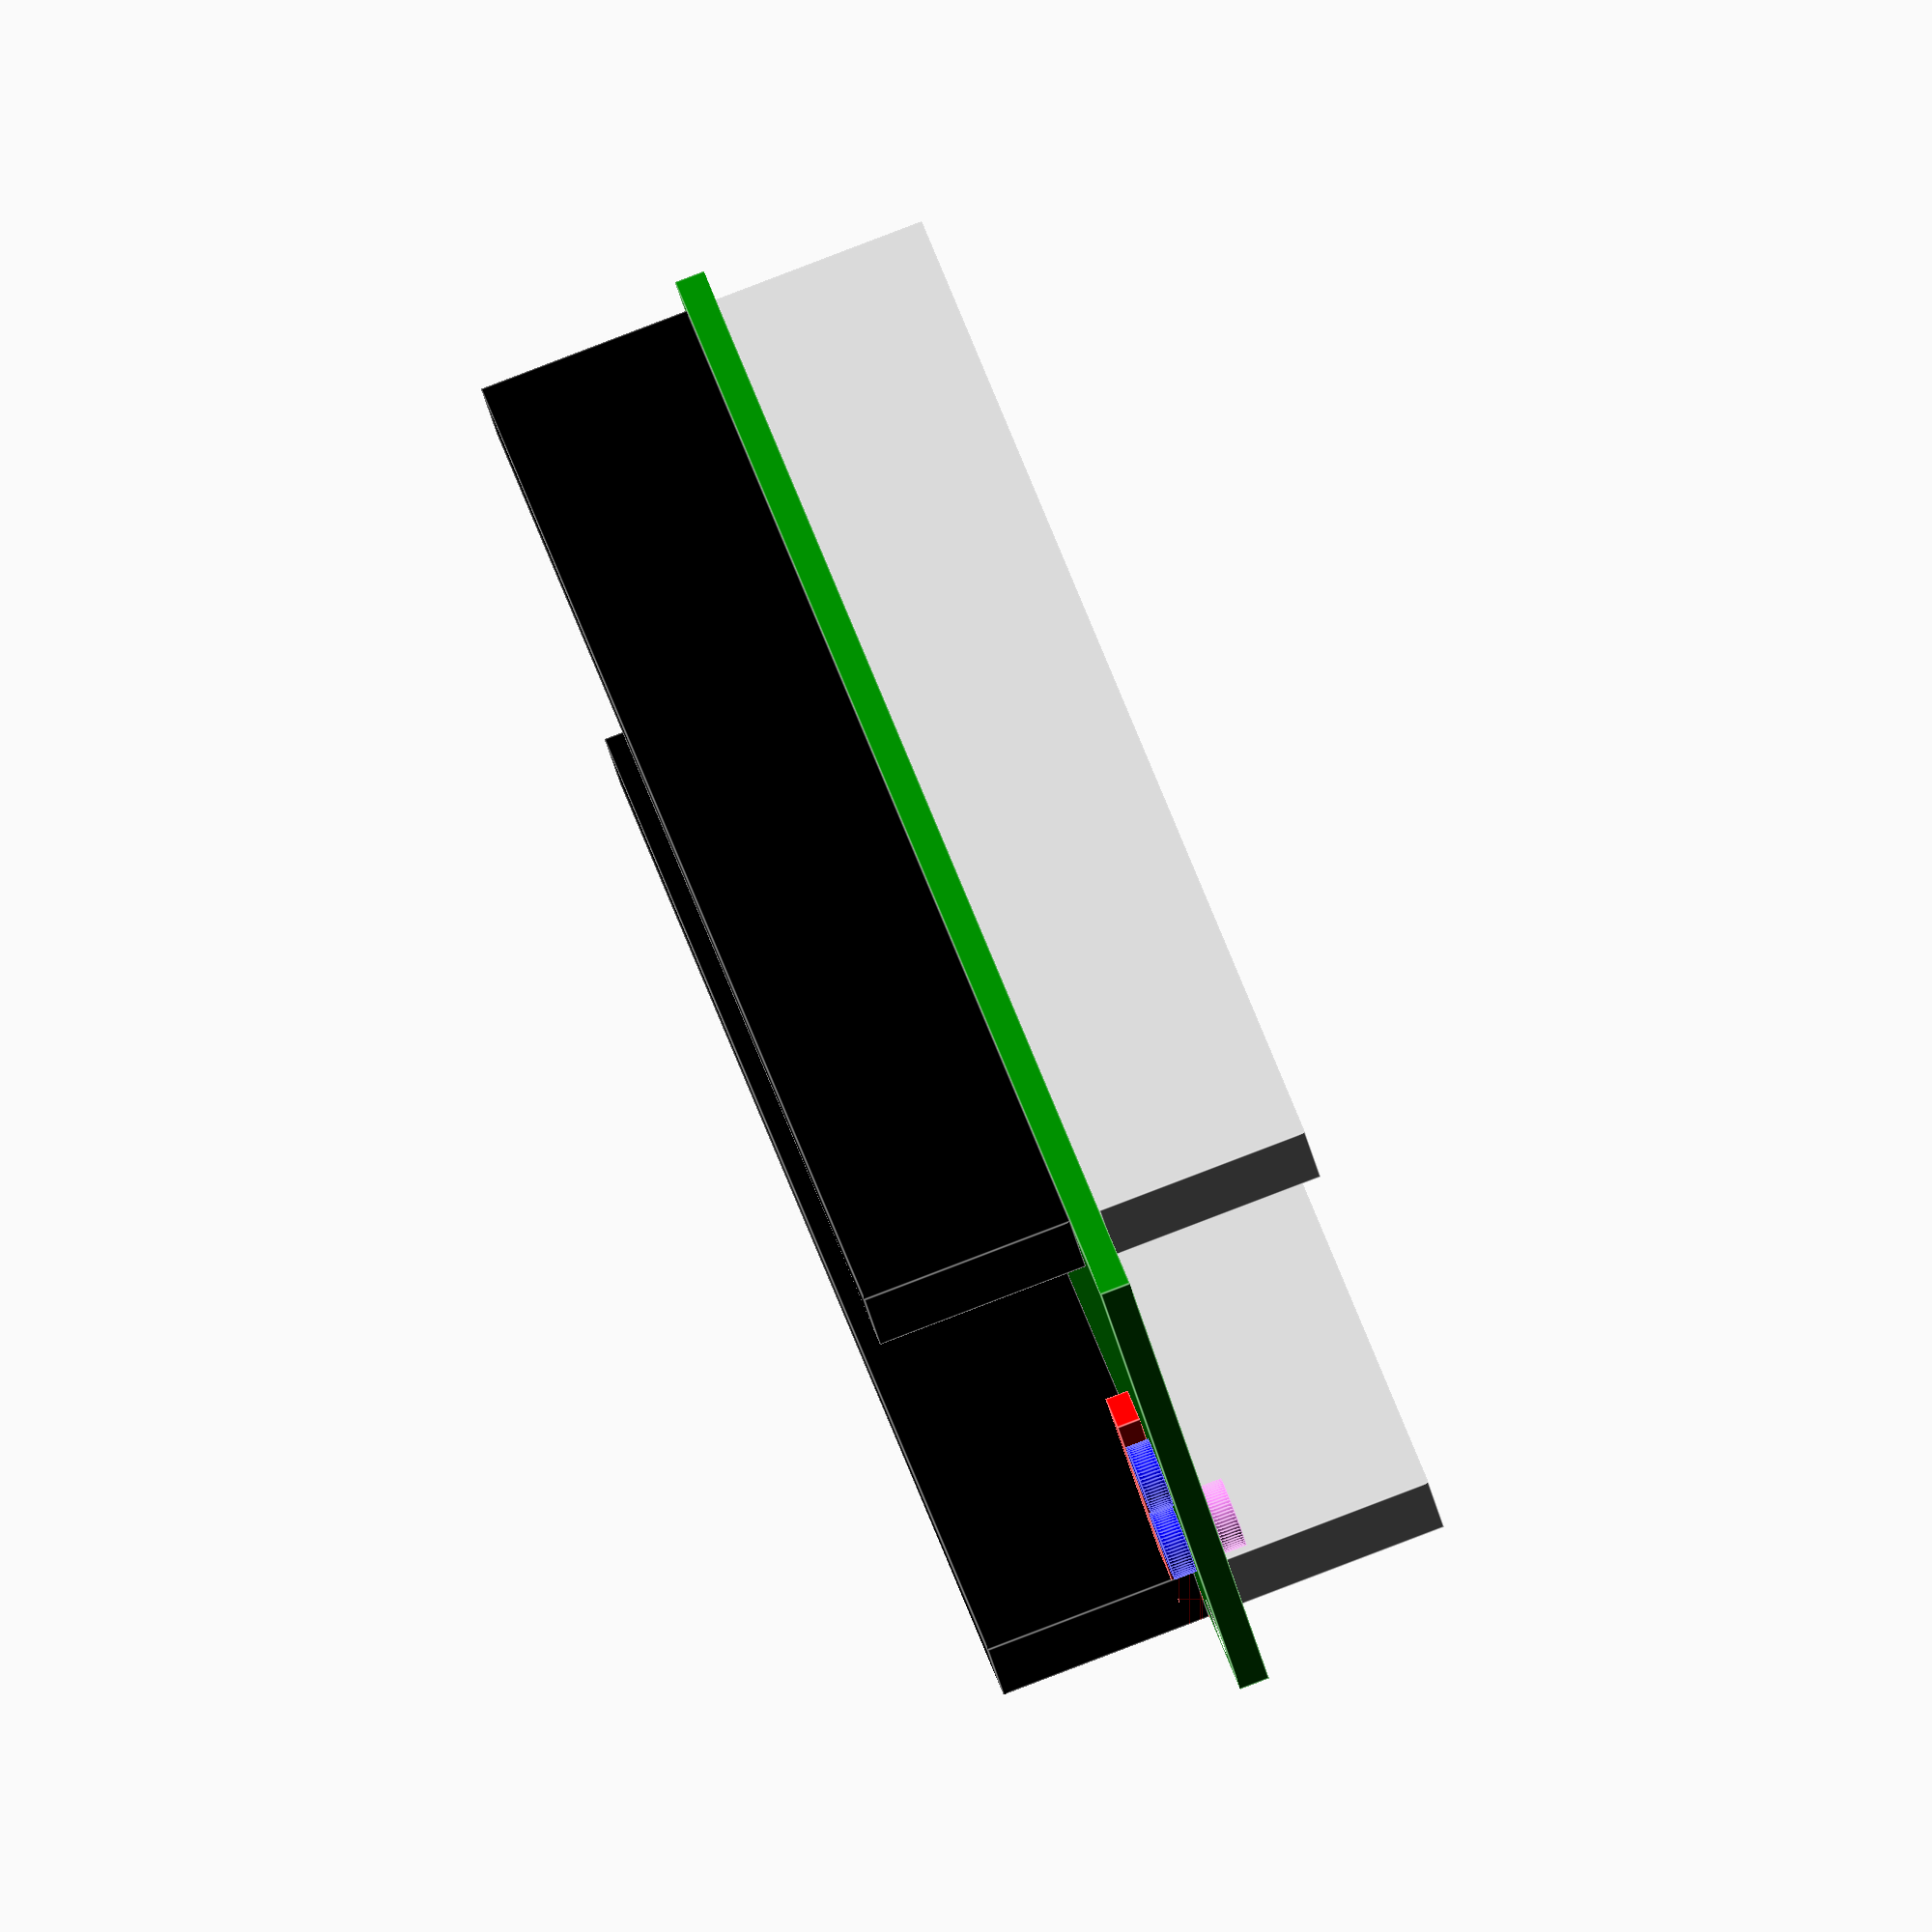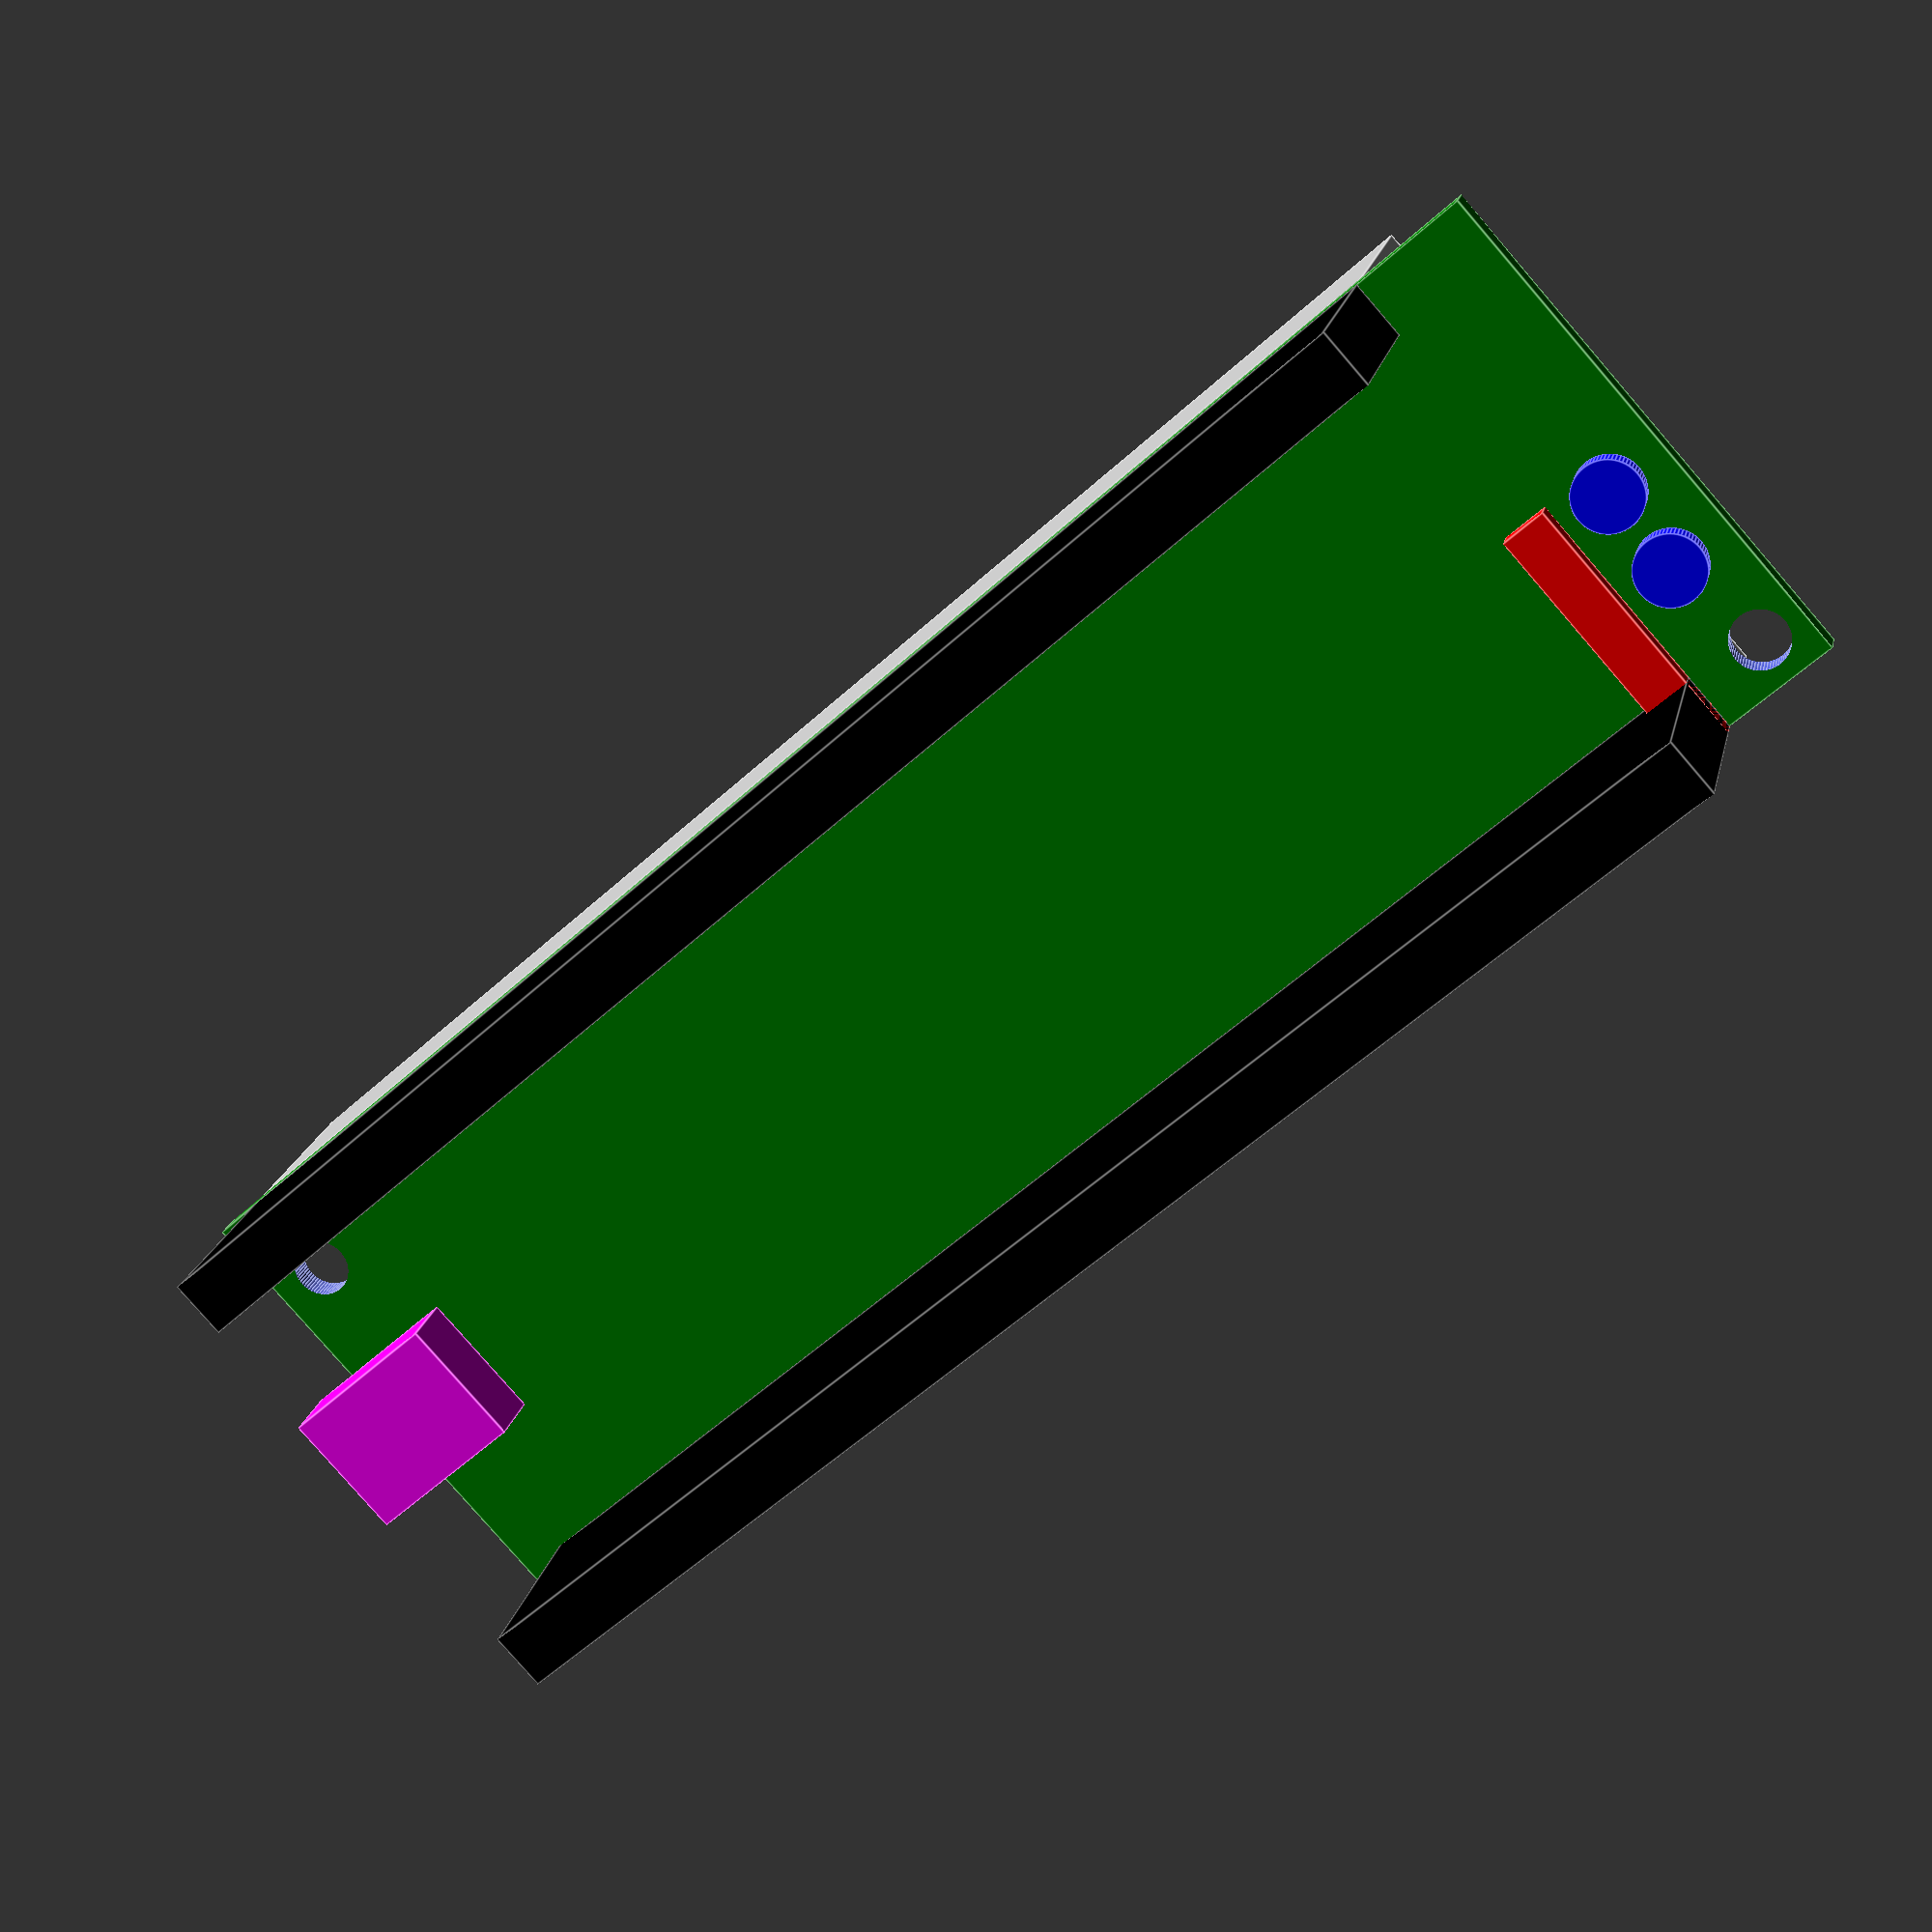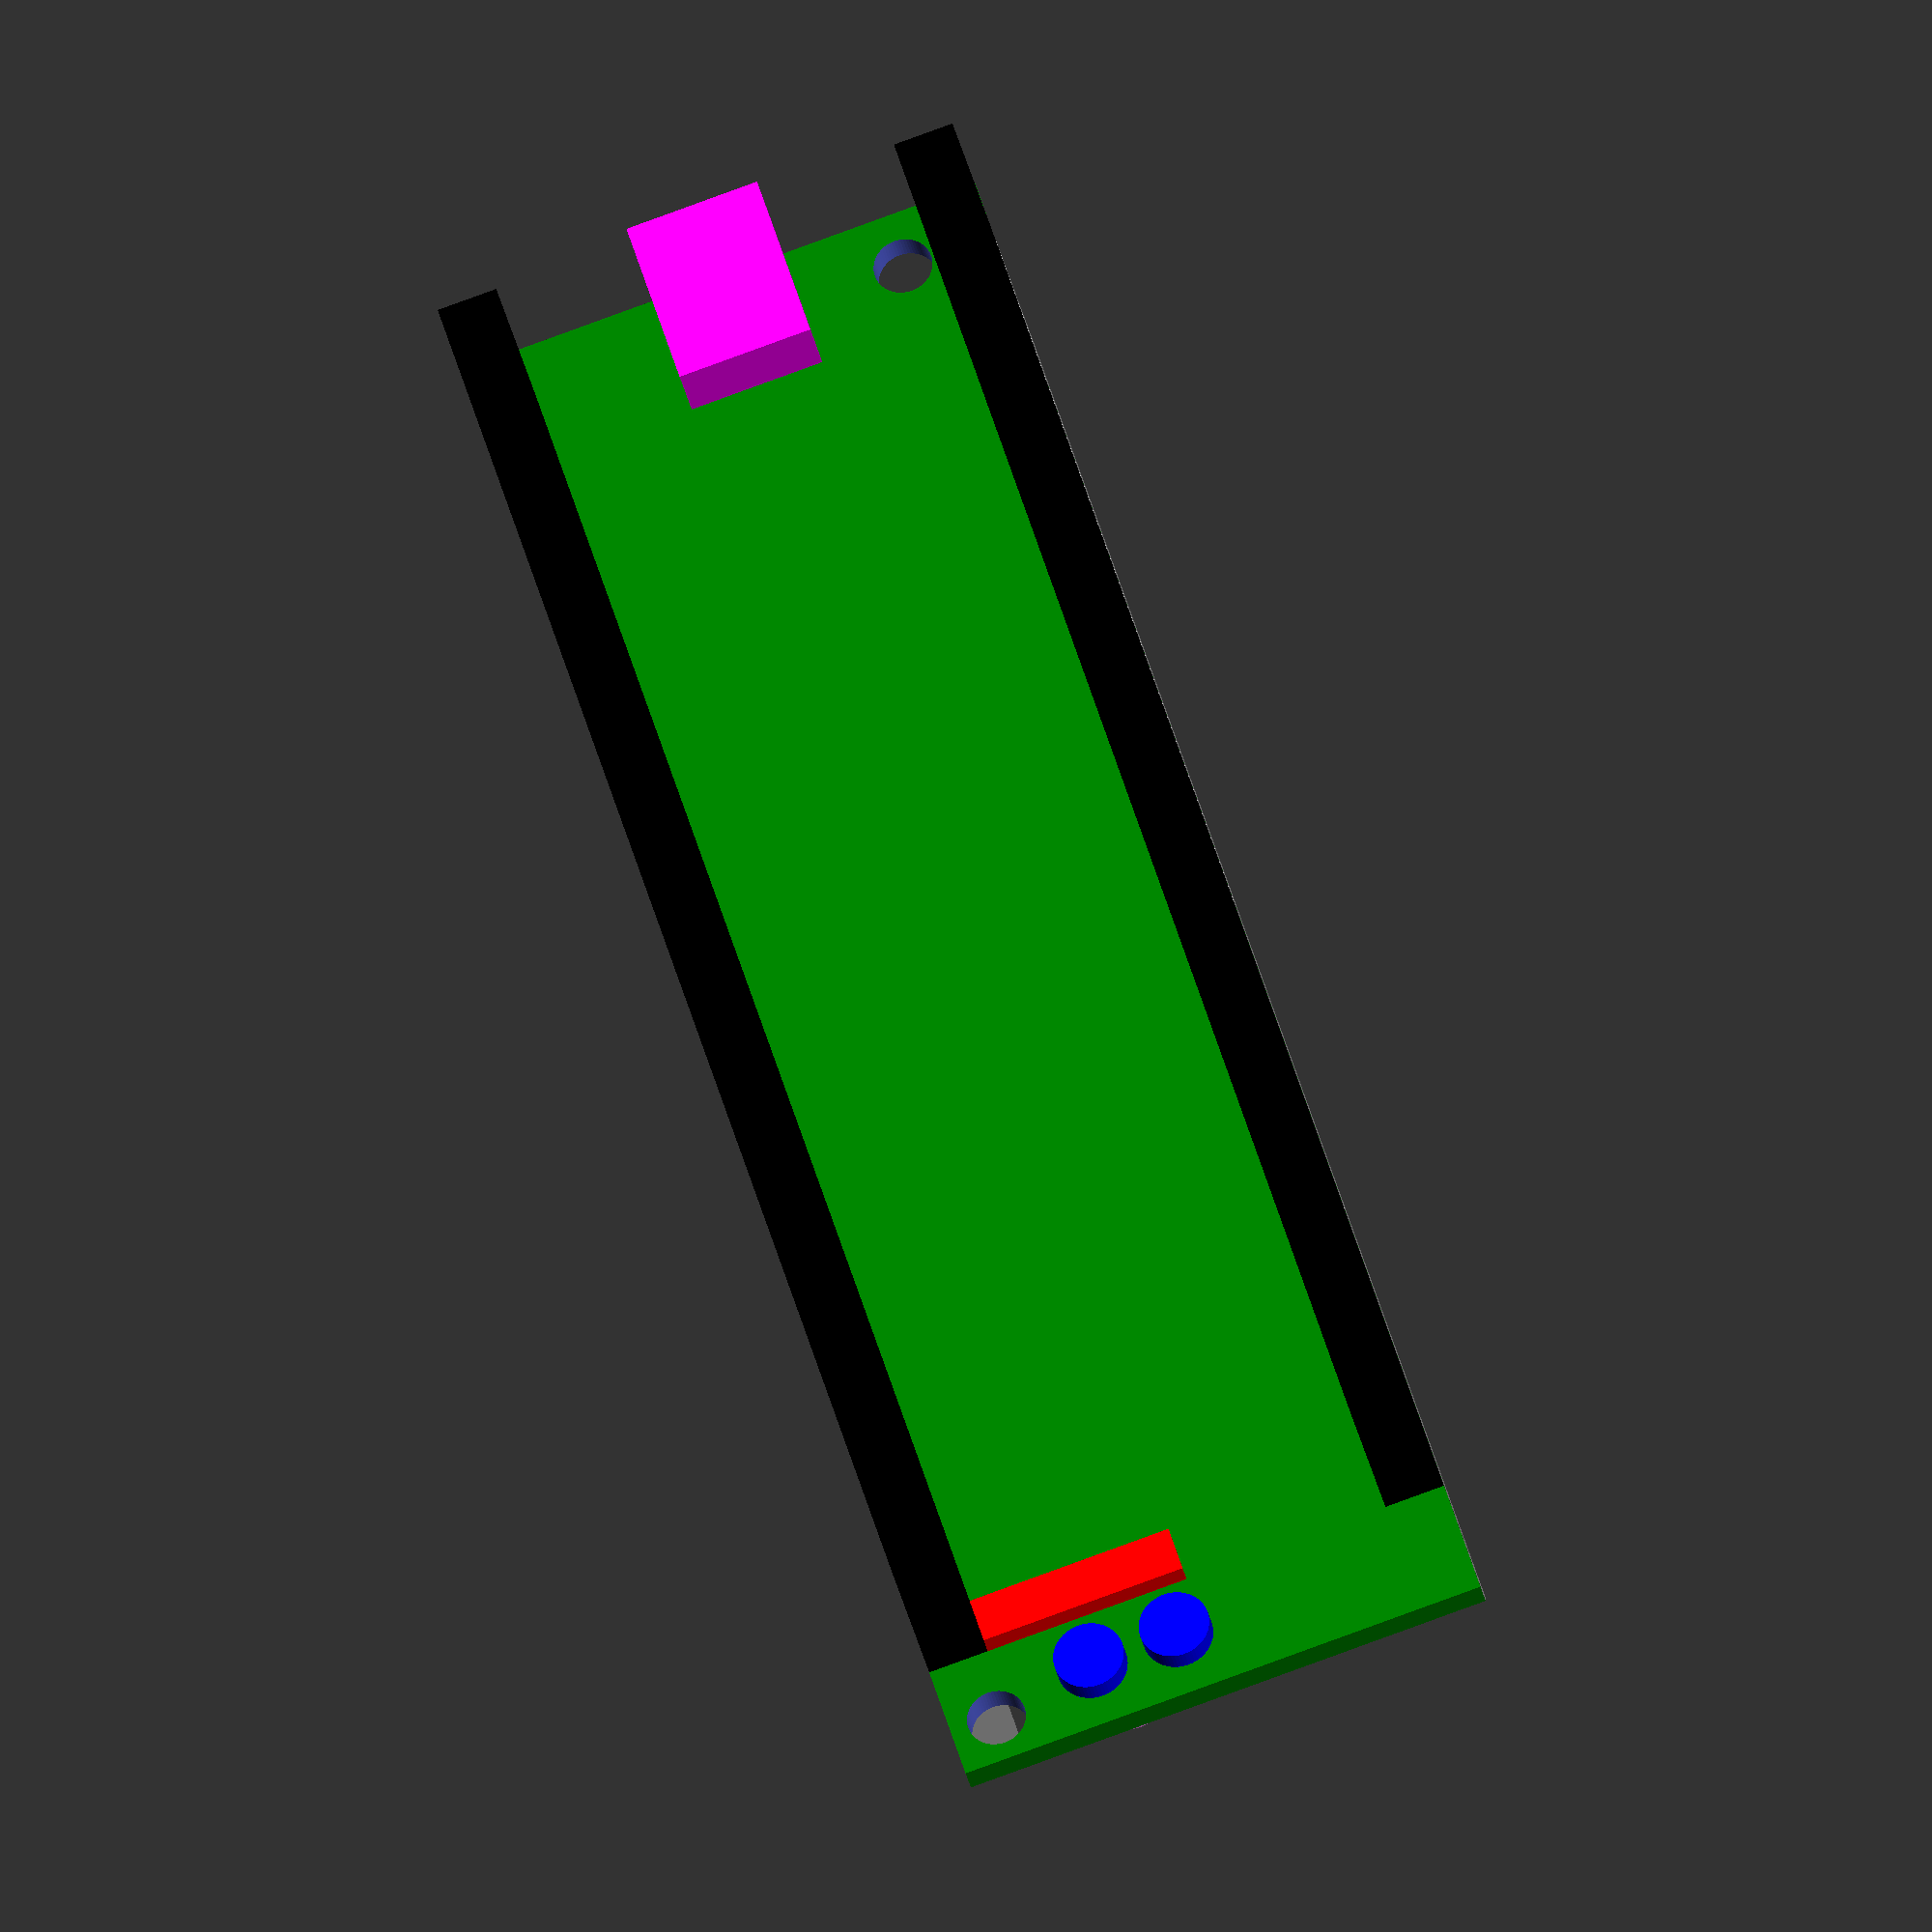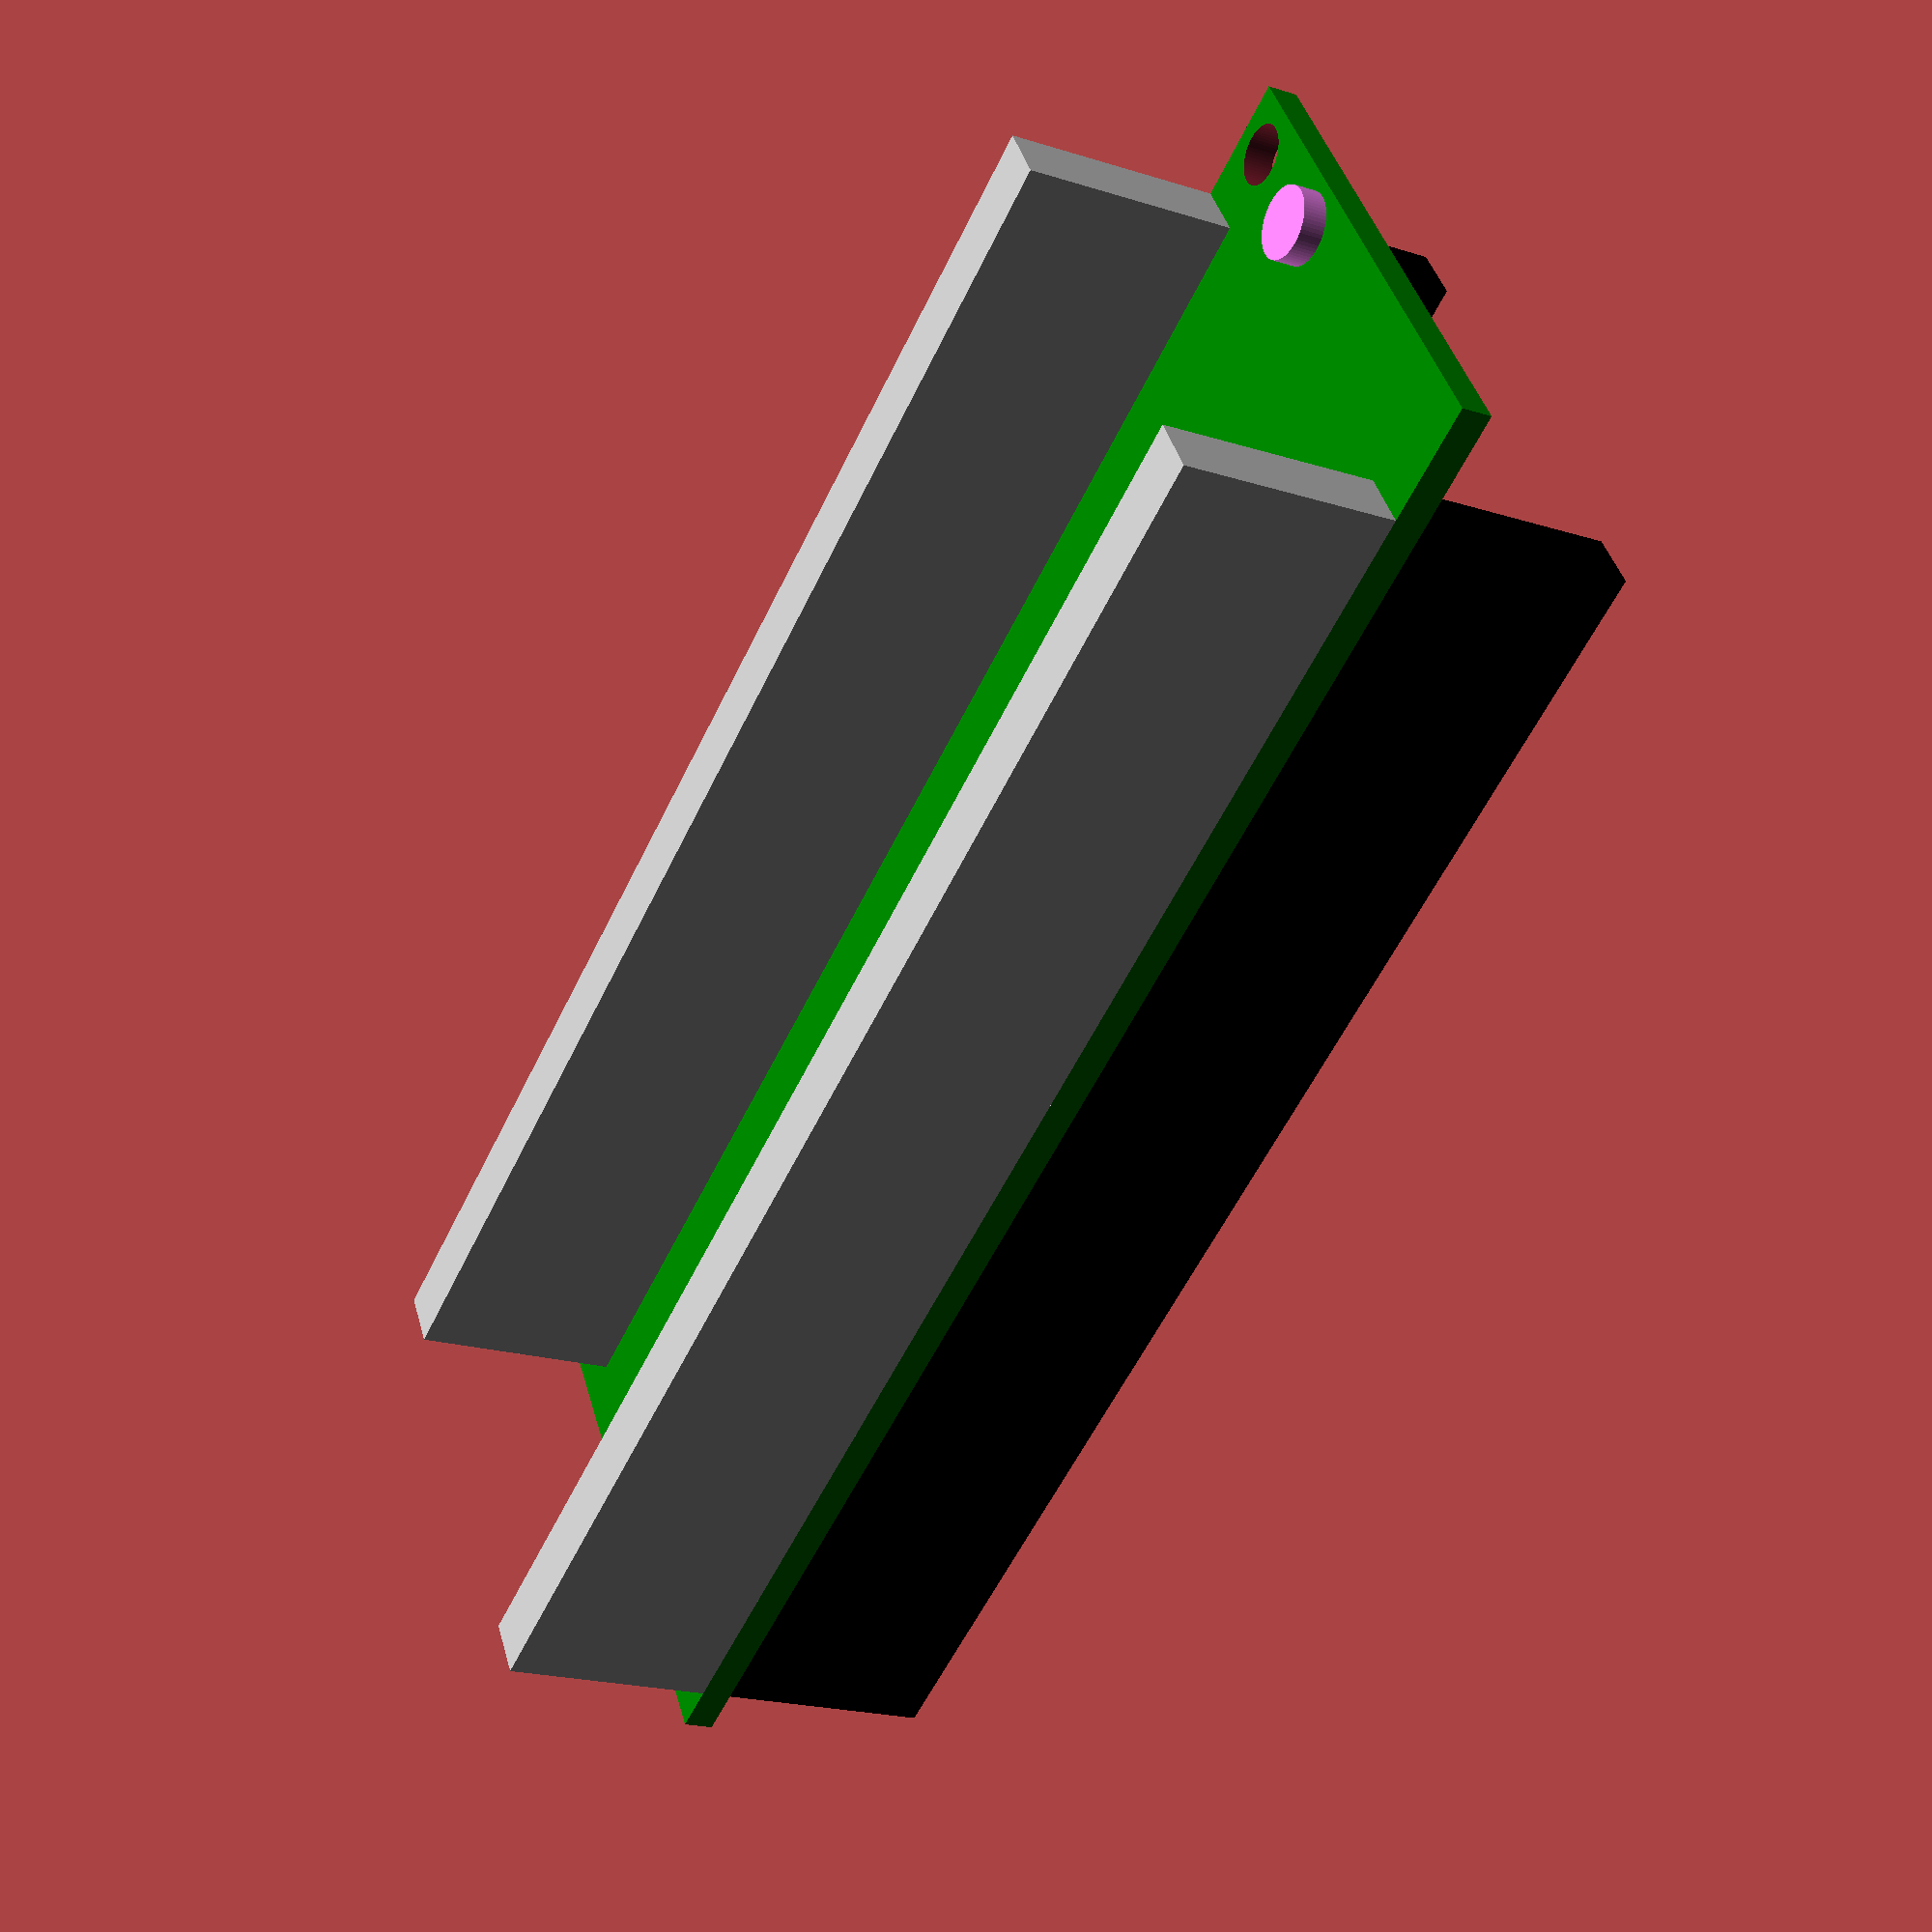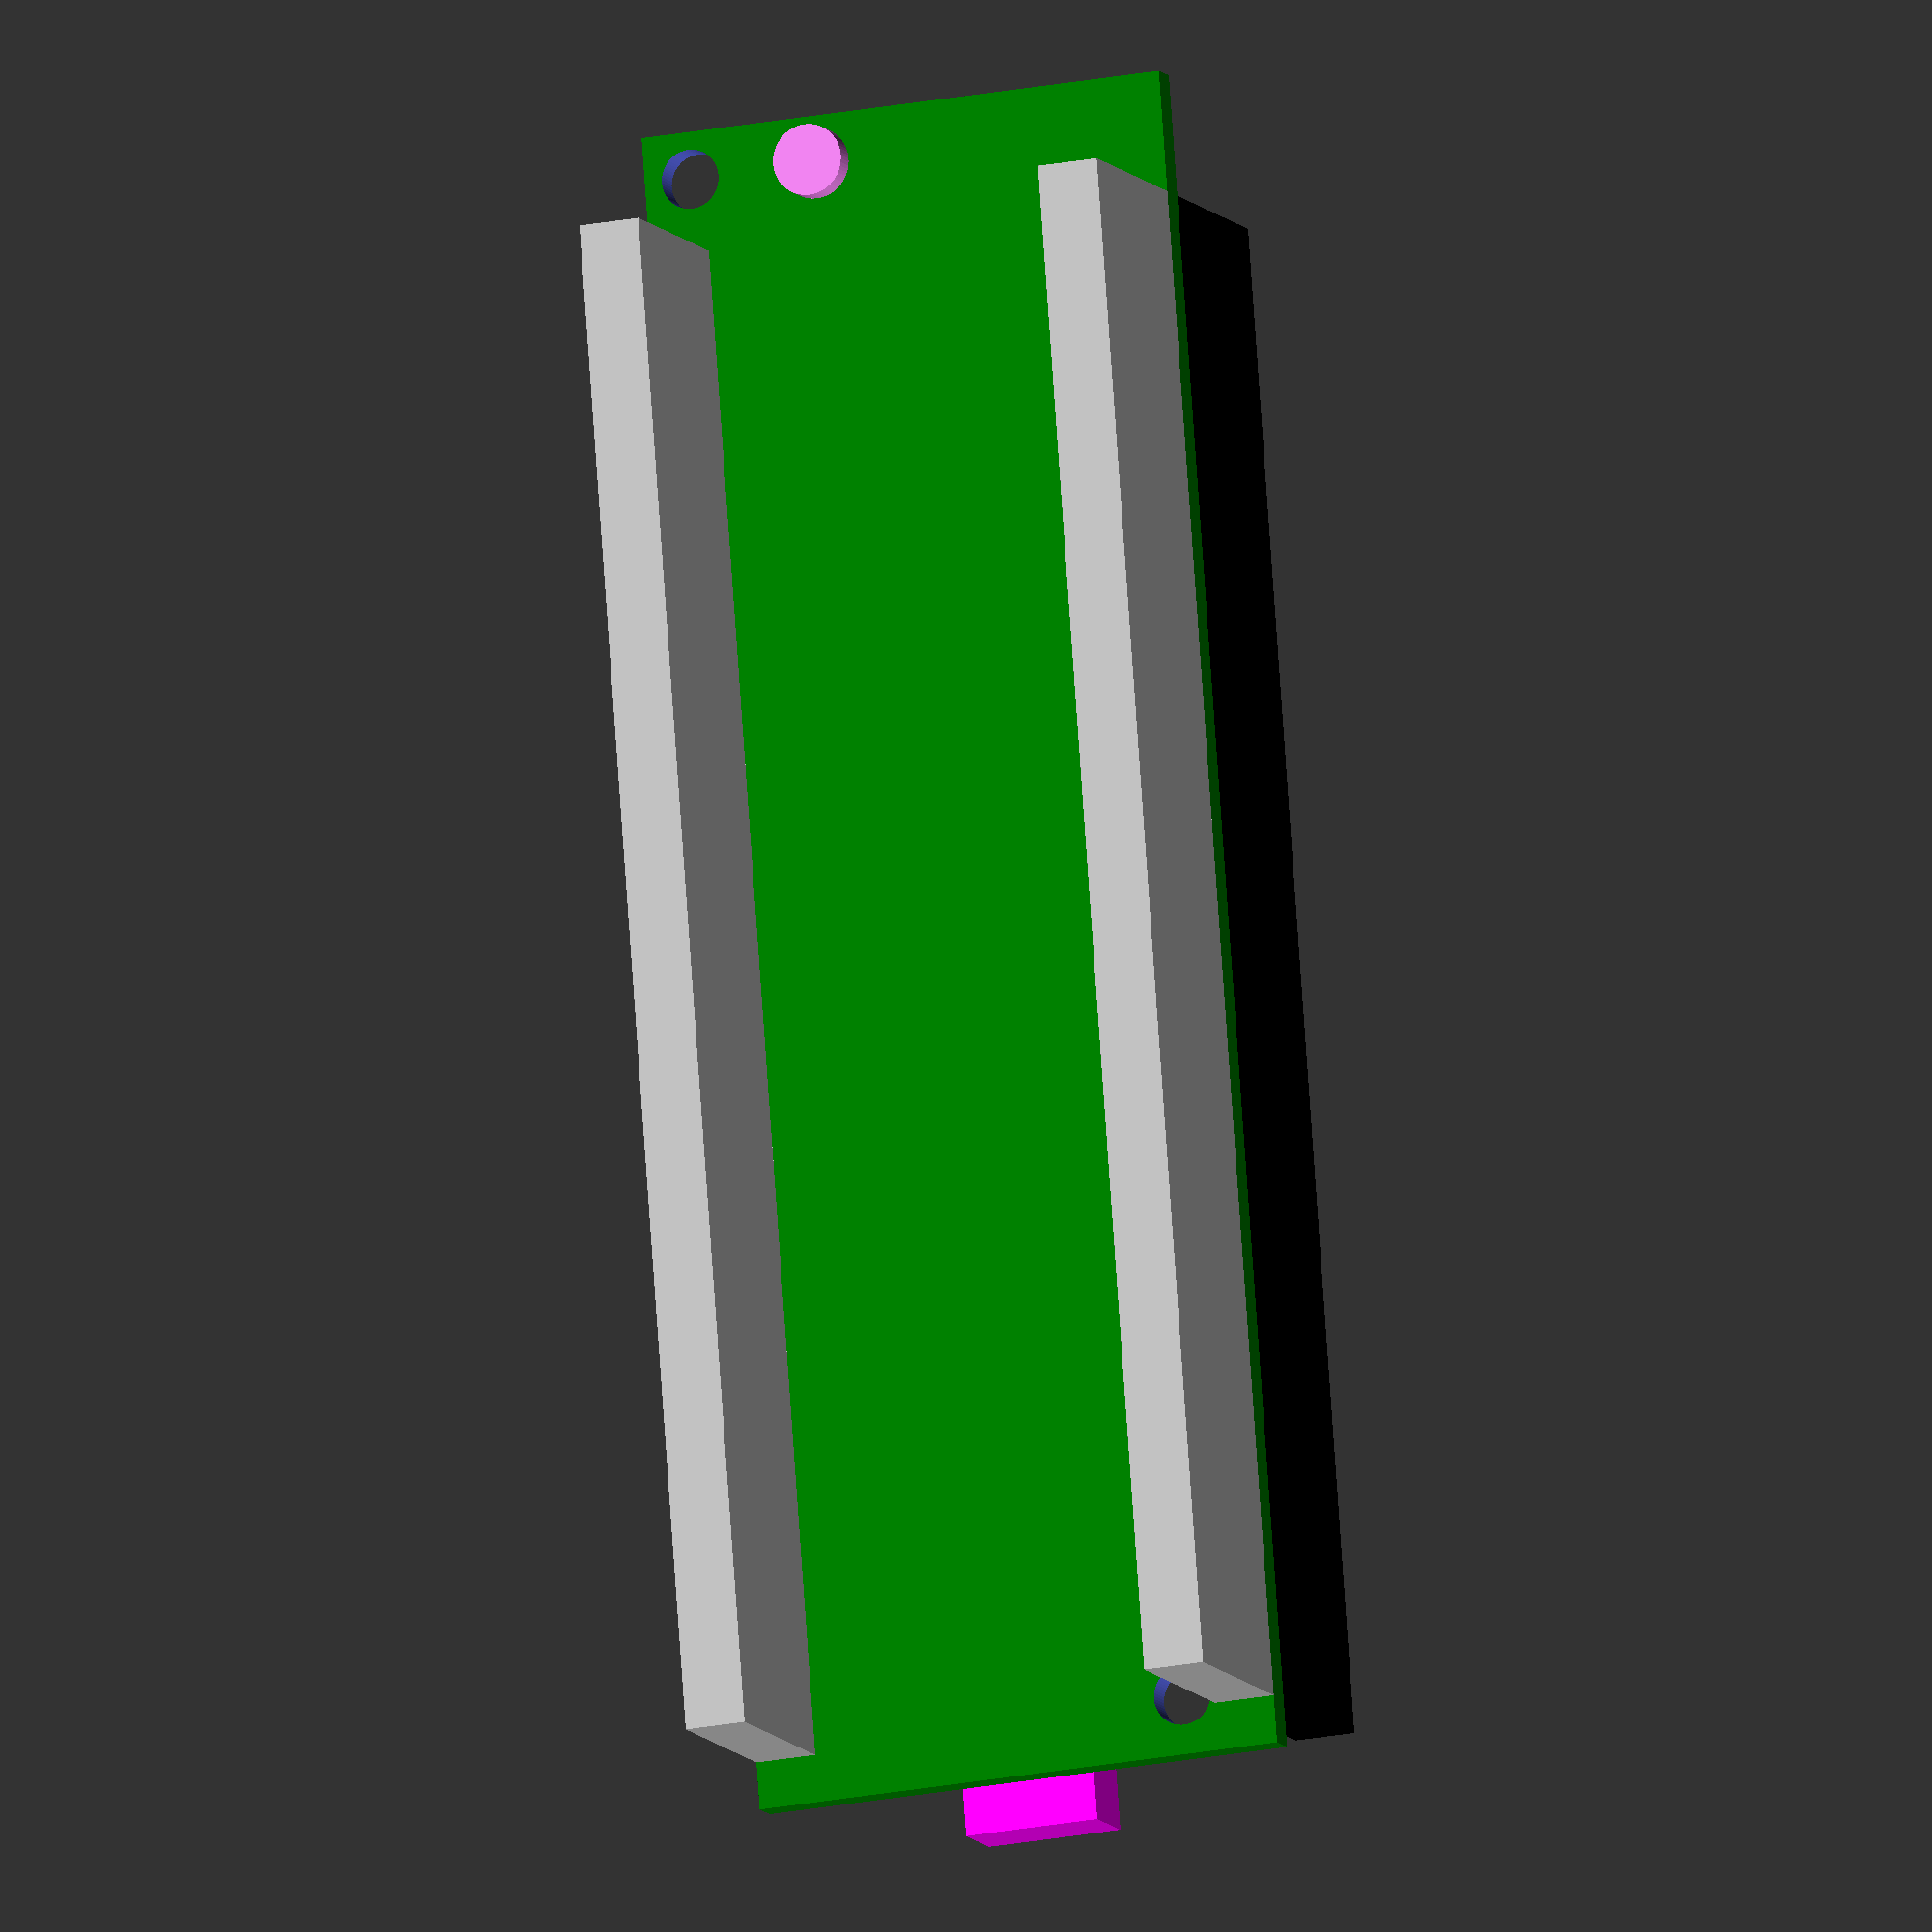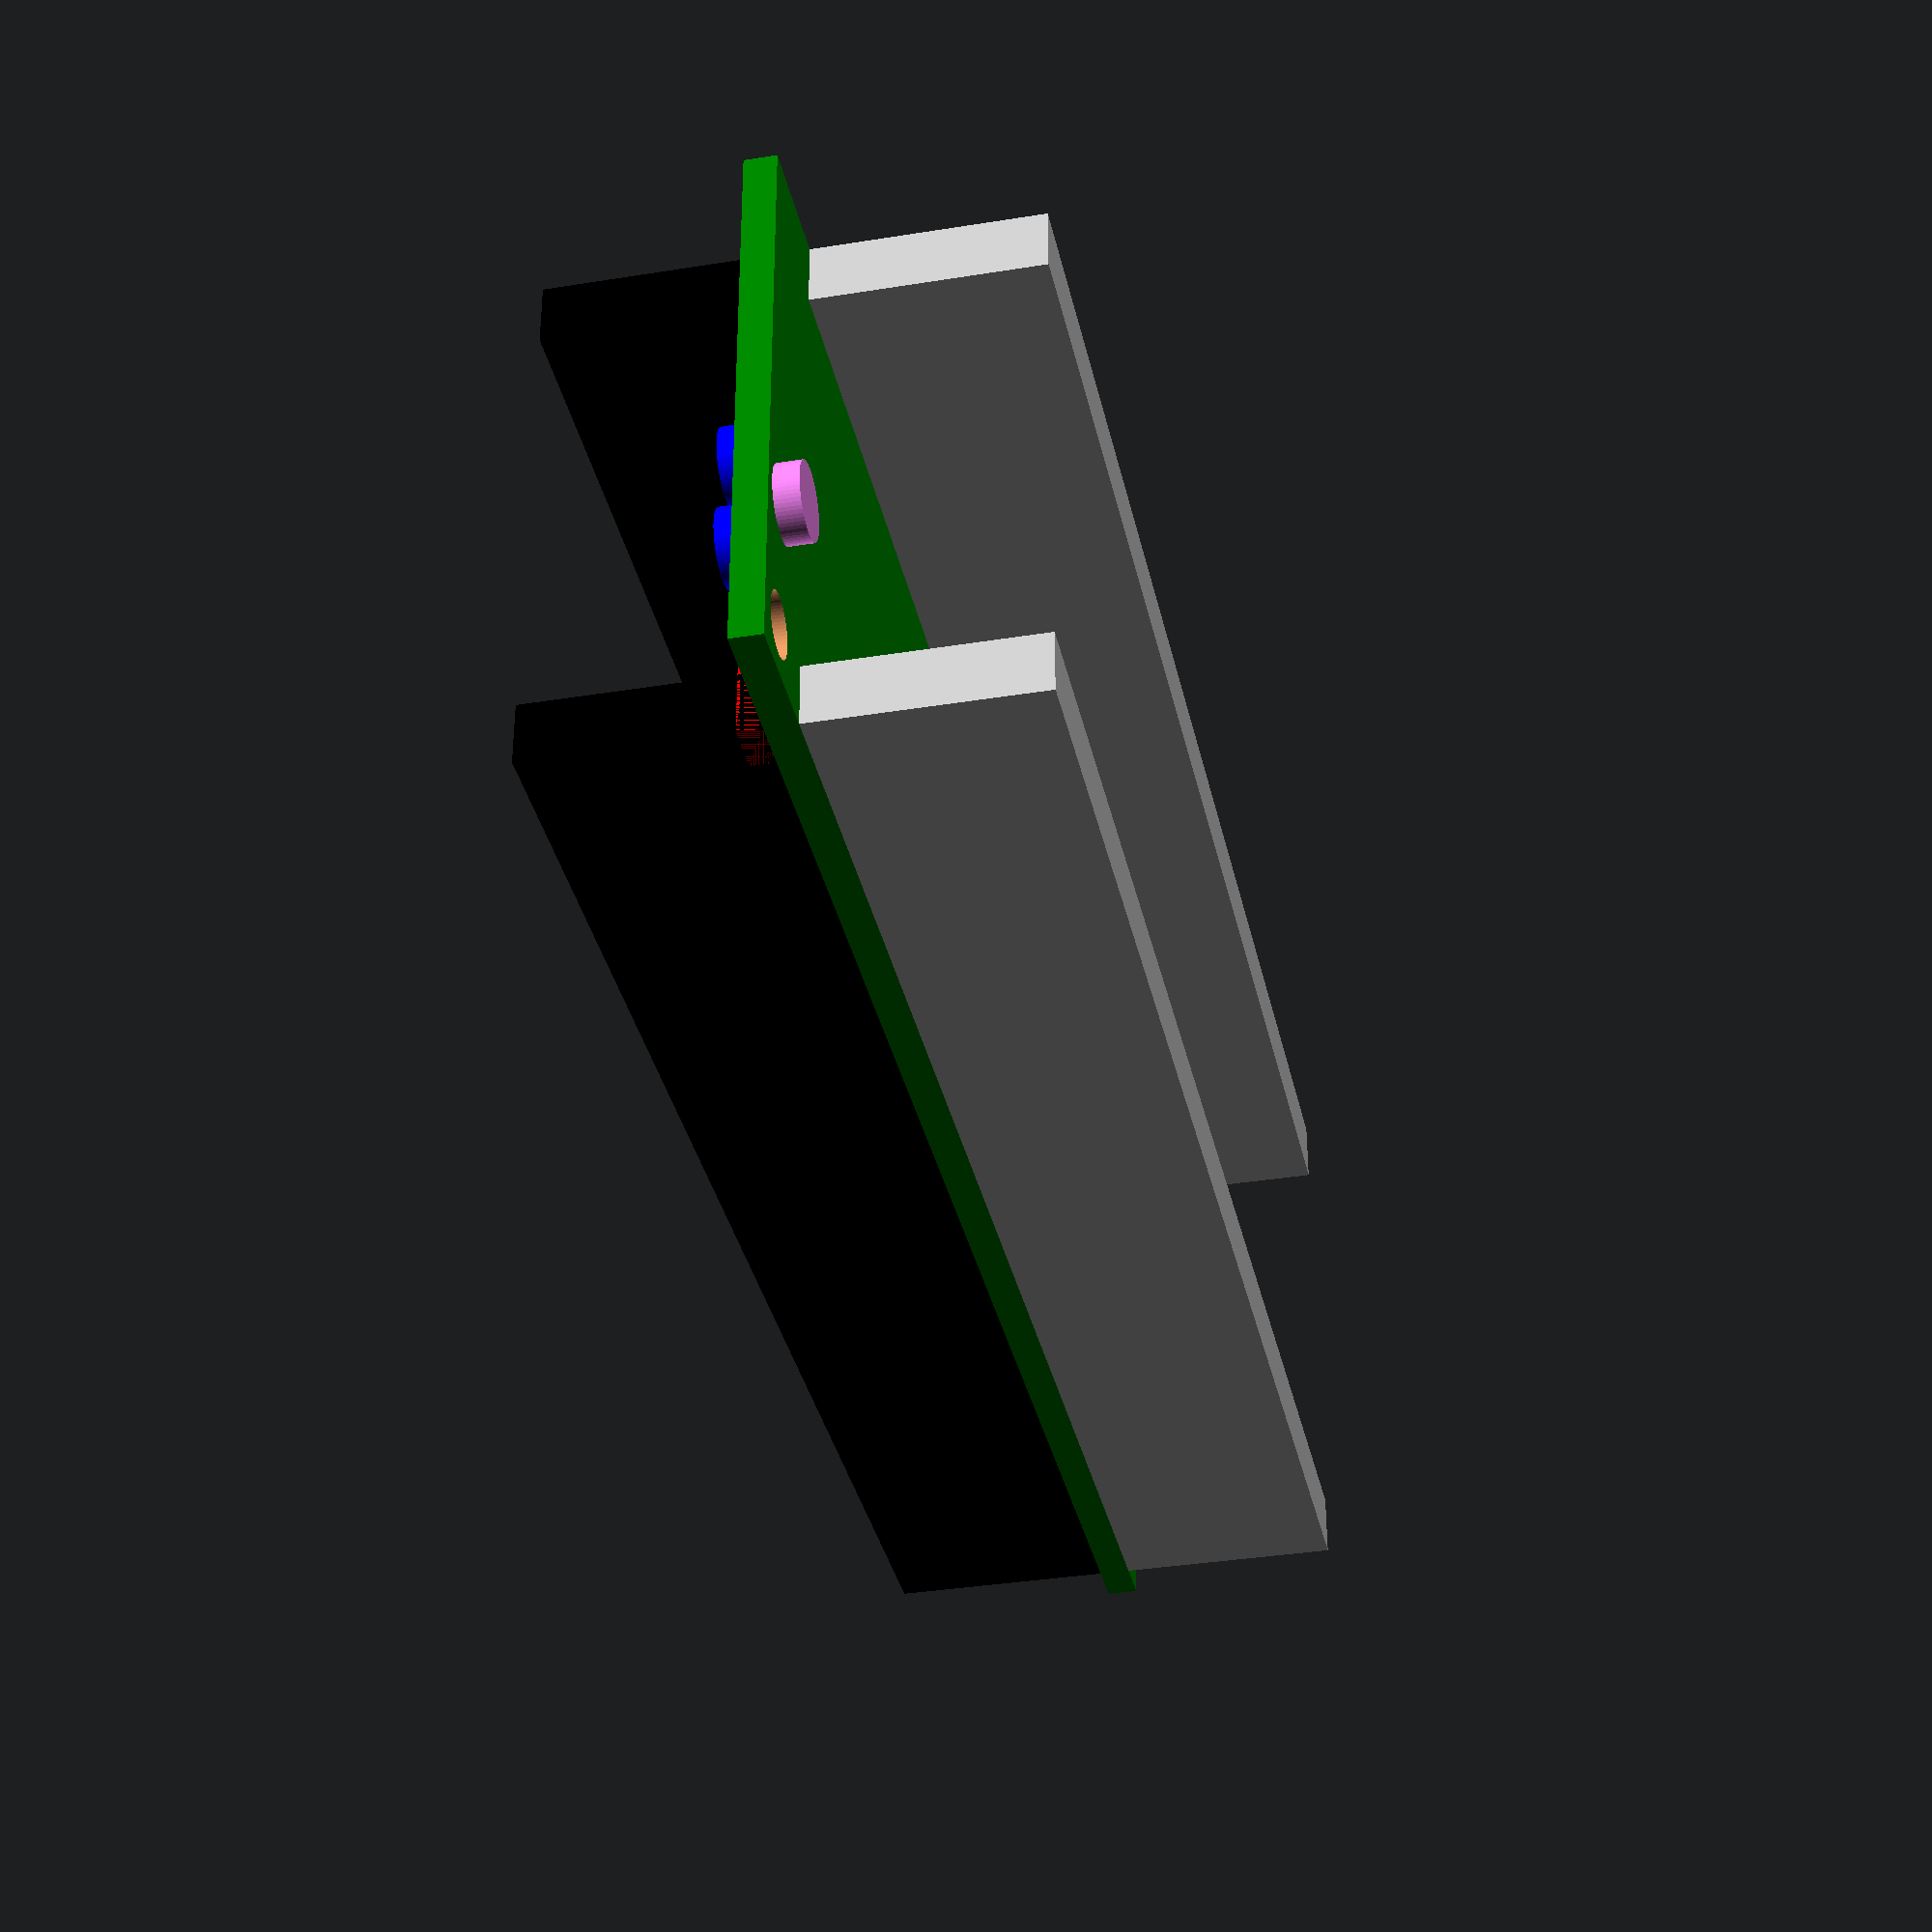
<openscad>
// Arduino Yun Mini 3D model for planning

$fn = 64;

length = 71.12;
width = 22.86;
height = 1.3;
header_length = 64;

module board() {
    cube([length, width, height]);
}

module usb_power() {
    translate([-2, (width - 5.8) / 2, height]) cube([7.5, 5.8, 3]);
}

module header(y = 0, z = 0) {
    translate([2, y, z]) cube([header_length, 2.6, 9.2]);
}

module leds() {
    translate([header_length, 0, height]) cube([2, width/2, 1]);
}

module button(y = 0) {
    translate([length - 2.75, y, height]) cylinder(r=3/2, h=1);    
}

module bottom_button() {
    translate([length - 2, 7.5, -1]) cylinder(r=3/2, h=1); 
}

module hole(x = 0, y = 0) {
    translate([x, y, -9]) cylinder(h = 10 + height, r = 2.5/2);
}

module arduino_yun_mini() {
    difference() {
        color("green") board();
        union() {
            hole(x = 2.5, y = width - 4);
            hole(x = length - 2, y = 2);
        }
    }

    color("magenta") usb_power();
    color("red") leds();
    color("blue") button(y = 6.5);
    color("blue") button(y = 10.3);
    color("violet") bottom_button(y = 10.3);
    color("black") header(z = height, y = 0);
    color("black") header(z = height, y = width - 2.6);
    color("silver") header(z = -9.2, y = 0);
    color("silver") header(z = -9.2, y = width - 2.6);
}

arduino_yun_mini();
</openscad>
<views>
elev=94.7 azim=134.5 roll=110.9 proj=o view=edges
elev=340.7 azim=318.0 roll=12.1 proj=p view=edges
elev=27.4 azim=72.5 roll=9.7 proj=o view=solid
elev=20.4 azim=211.6 roll=240.1 proj=p view=wireframe
elev=9.1 azim=274.2 roll=198.7 proj=o view=solid
elev=215.9 azim=180.6 roll=78.0 proj=p view=wireframe
</views>
